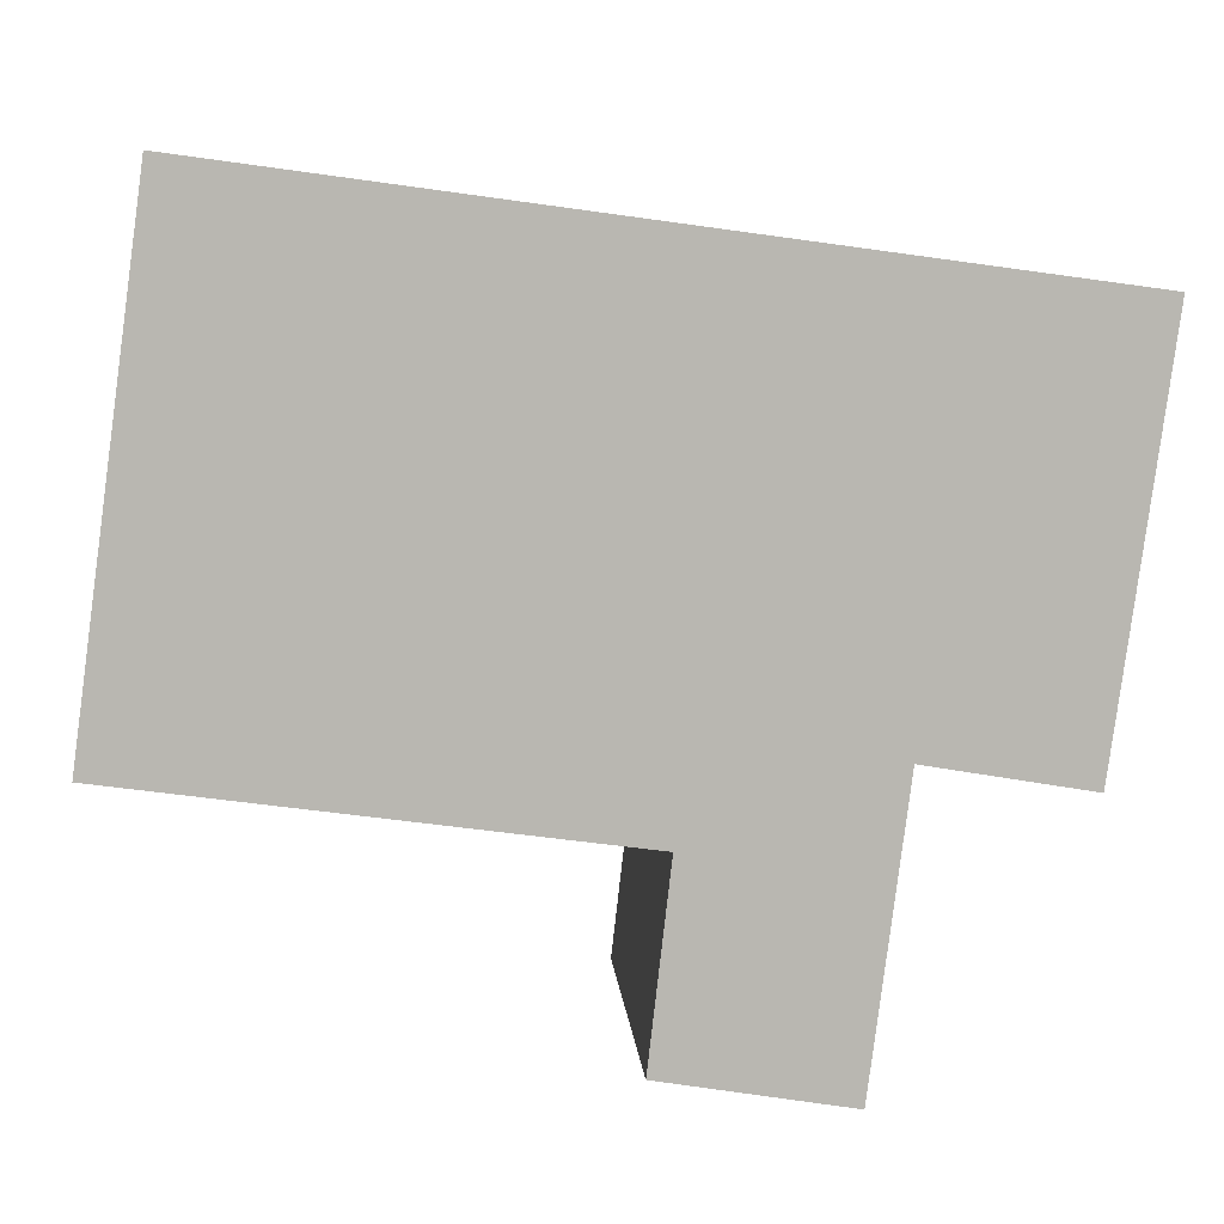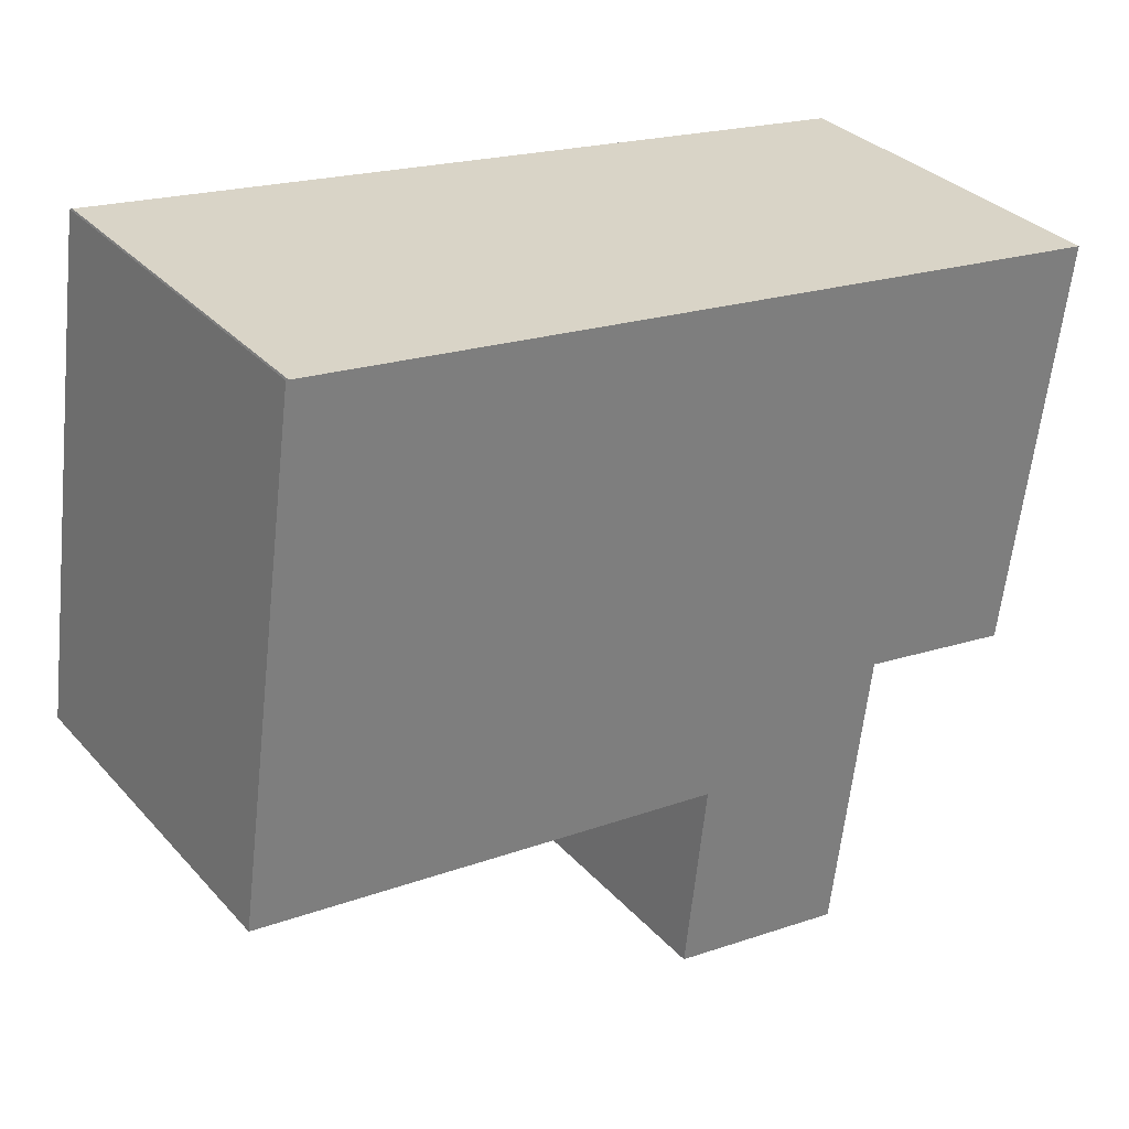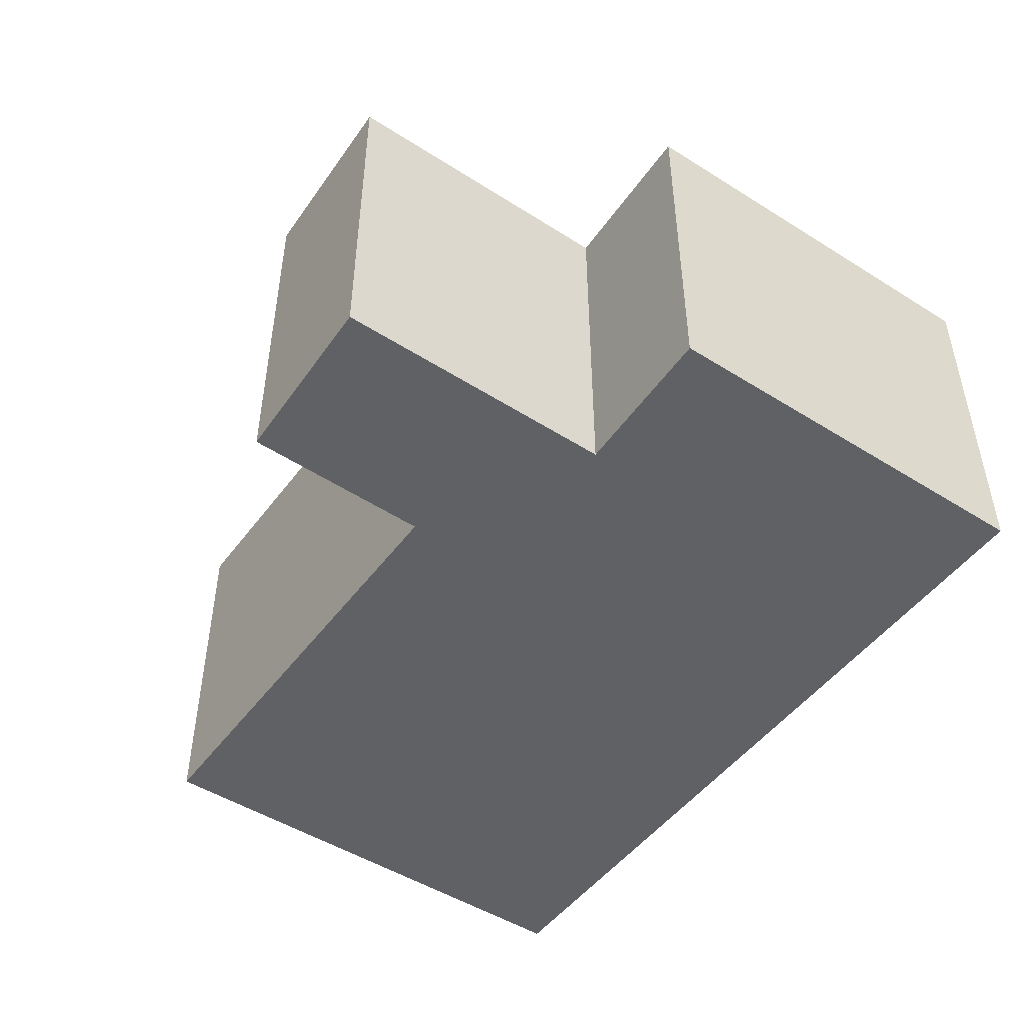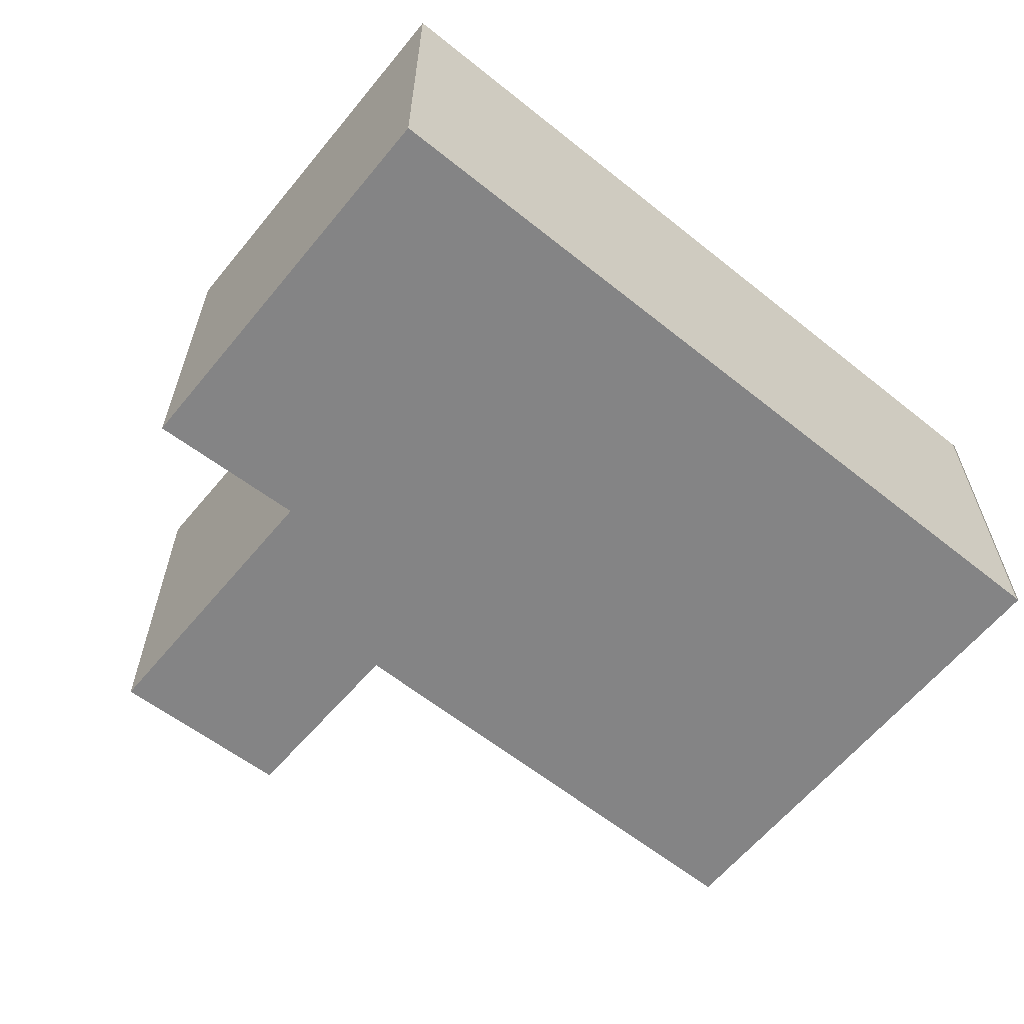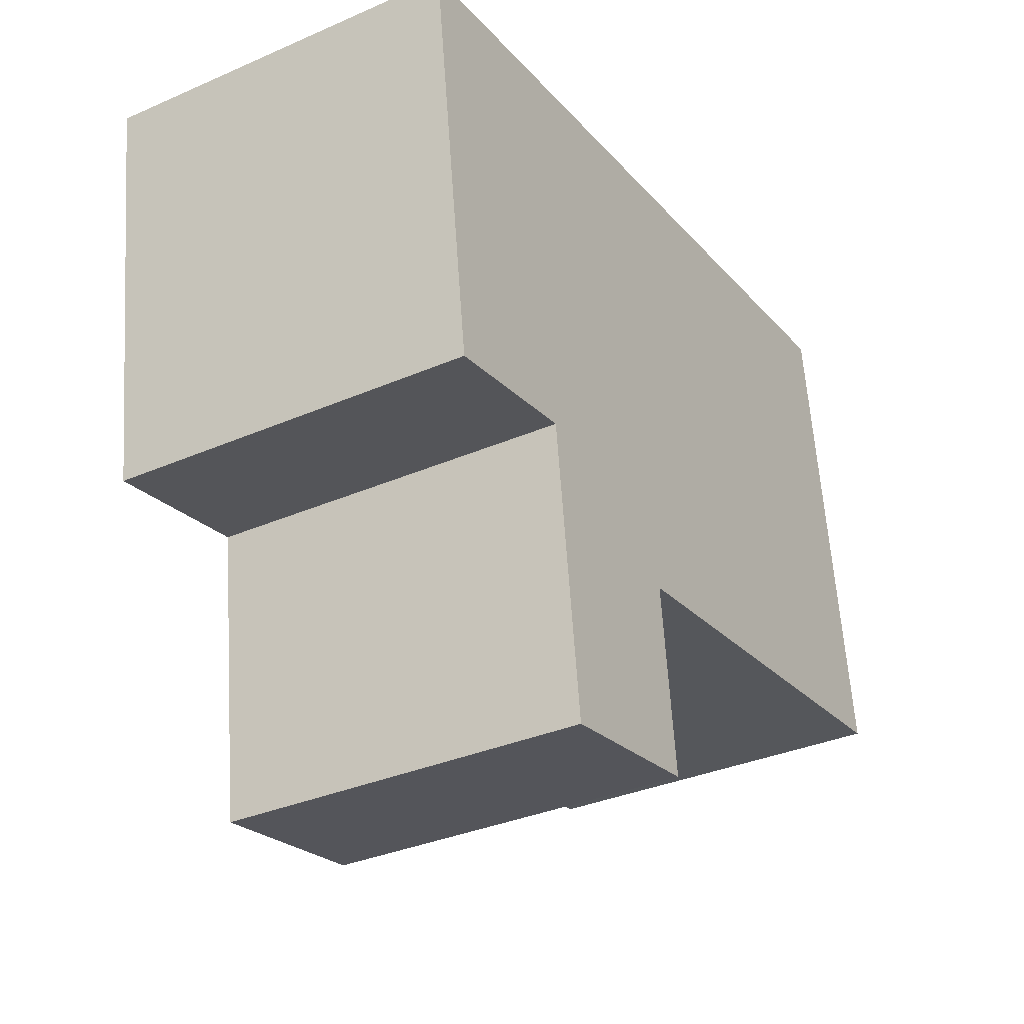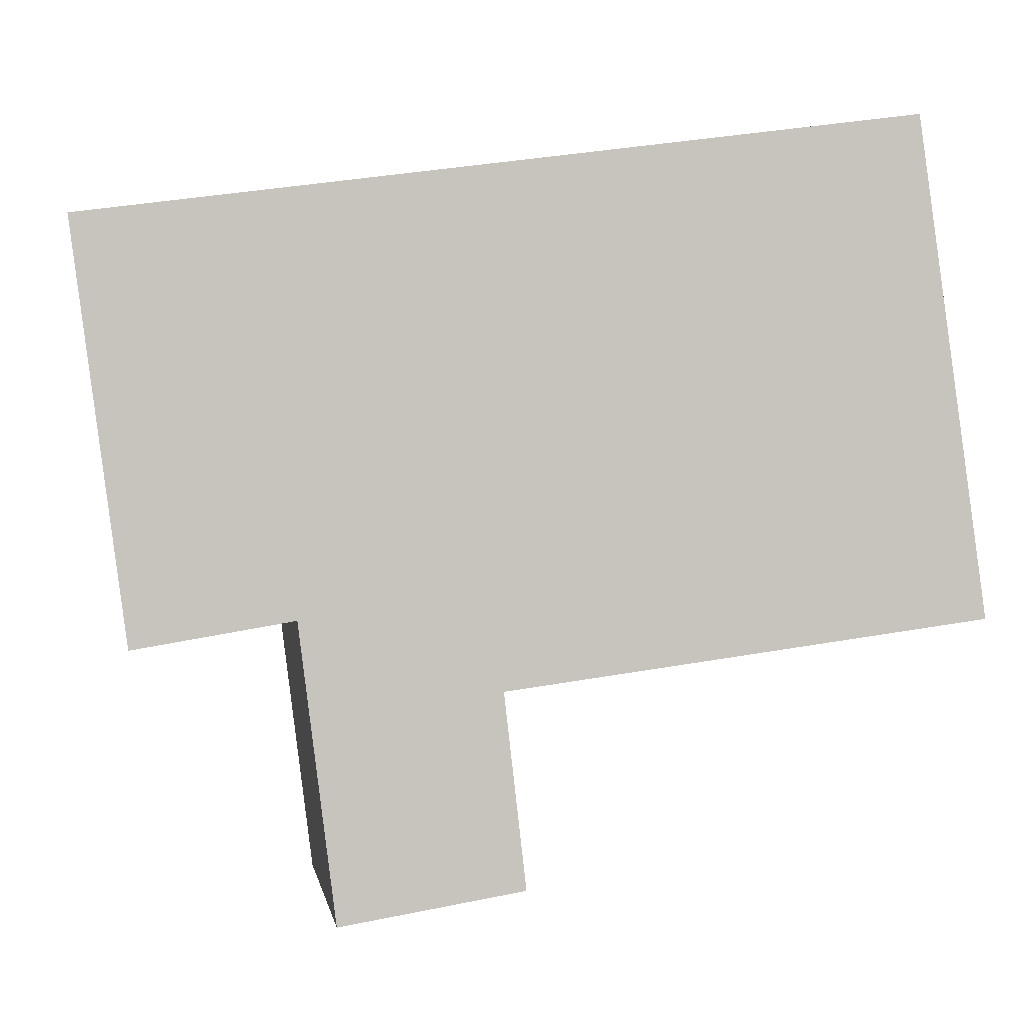
<metadata>
{"format":"obj","ext":"obj","renderer":"f3d","projection":"perspective","resolution":1024,"background":"white","views":[{"elev":8.5,"azim":175.5,"up":"+Z"},{"elev":32.3,"azim":145.4,"up":"+Z"},{"elev":-48.7,"azim":-132.8,"up":"+Y"},{"elev":-61.5,"azim":-46.9,"up":"+Y"},{"elev":-33.8,"azim":-59.3,"up":"+Z"},{"elev":0.6,"azim":-8.5,"up":"+Z"}]}
</metadata>
<code>
v  3.052 2.606 -4.543
v  1.503 2.606 -2.697
v  2.897 2.606 -3.19
v  1.765 2.606 -4.757
v  6.123 2.606 -1.477
v  5.794 2.606 0.782
v  5.812 2.606 0.784
v  0 2.606 1.596e-16
v  6.294 2.606 -2.724
v  0.389 2.606 -2.886
v  5.812 -4.801e-17 0.784
v  6.123 9.044e-17 -1.477
v  6.294 1.668e-16 -2.724
v  2.897 1.953e-16 -3.19
v  3.052 2.782e-16 -4.543
v  1.765 2.913e-16 -4.757
v  1.503 1.651e-16 -2.697
v  0.389 1.767e-16 -2.886
v  0 0 0
v  5.794 -4.788e-17 0.782
g defaultobject
f 1 2 3
f 2 1 4
f 5 6 7
f 6 5 8
f 8 5 9
f 8 9 3
f 8 3 2
f 8 2 10
f 11 5 7
f 5 11 9
f 9 11 12
f 9 12 13
f 14 1 3
f 1 14 15
f 13 3 9
f 3 13 14
f 15 4 1
f 4 15 16
f 17 10 2
f 10 17 18
f 16 2 4
f 2 16 17
f 18 8 10
f 8 18 19
f 19 6 8
f 6 19 20
f 15 17 16
f 17 15 14
f 17 19 18
f 19 17 14
f 19 14 13
f 19 13 20
f 20 13 12
f 20 12 11

</code>
